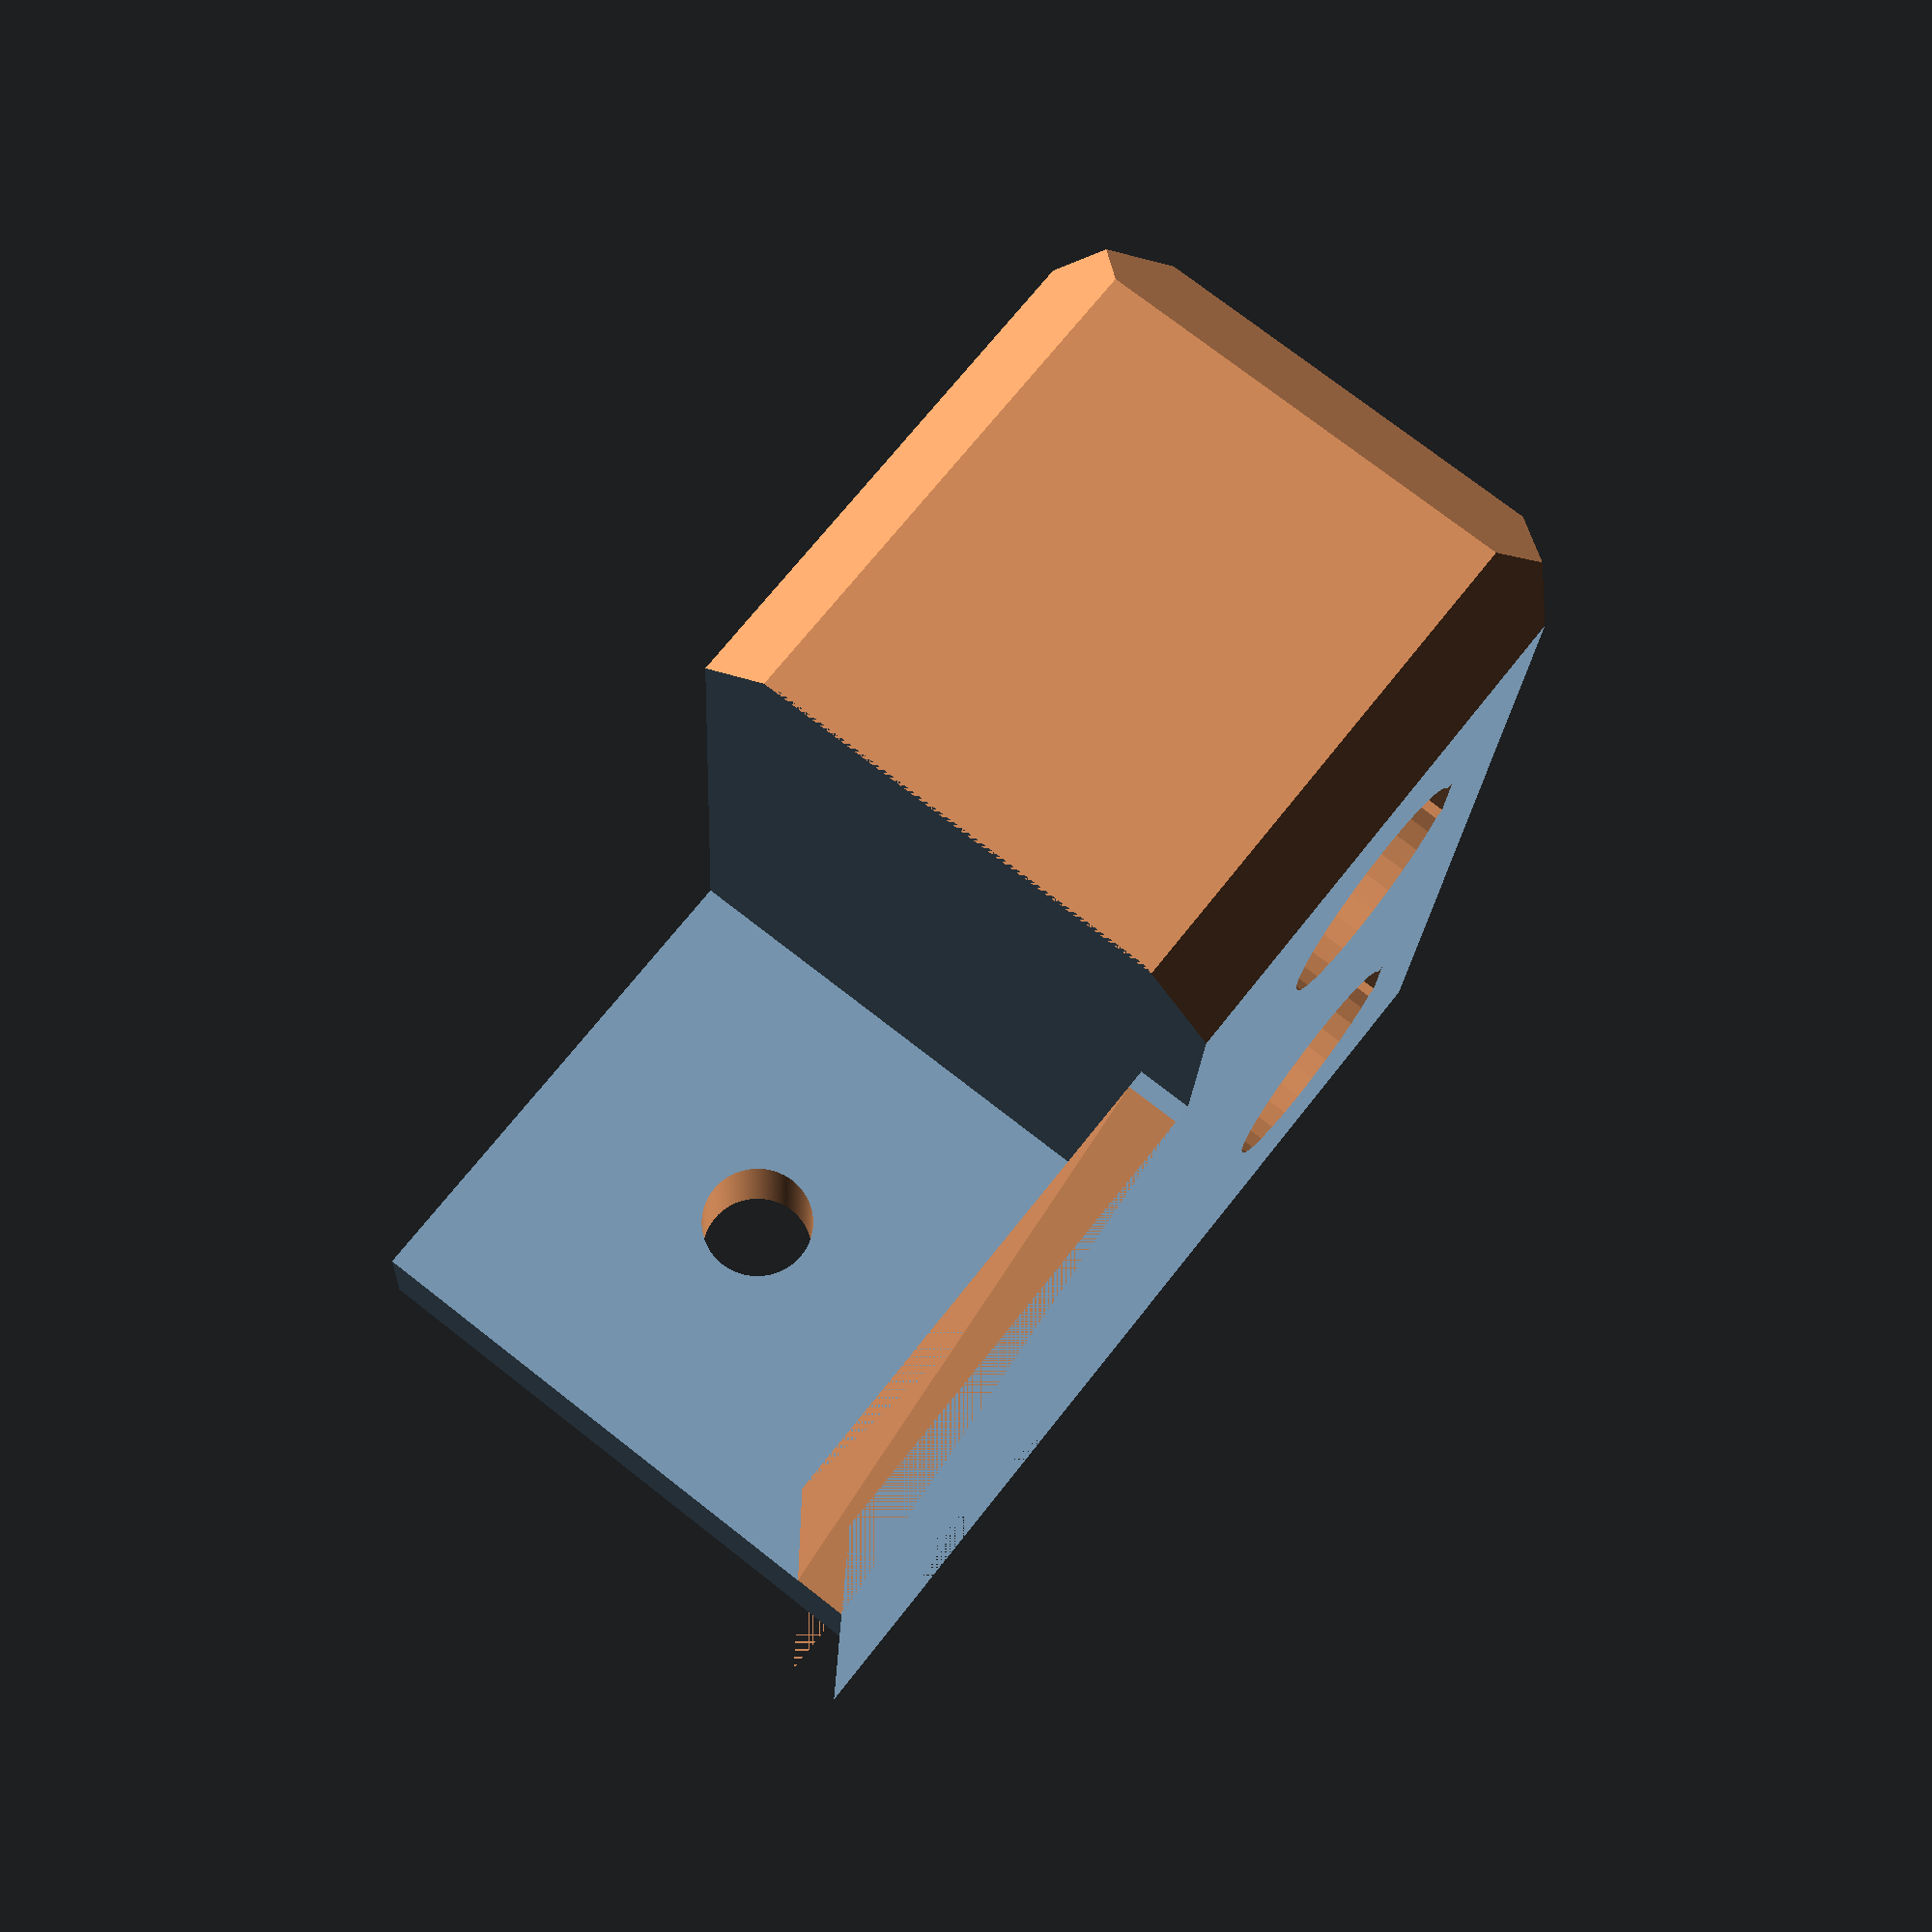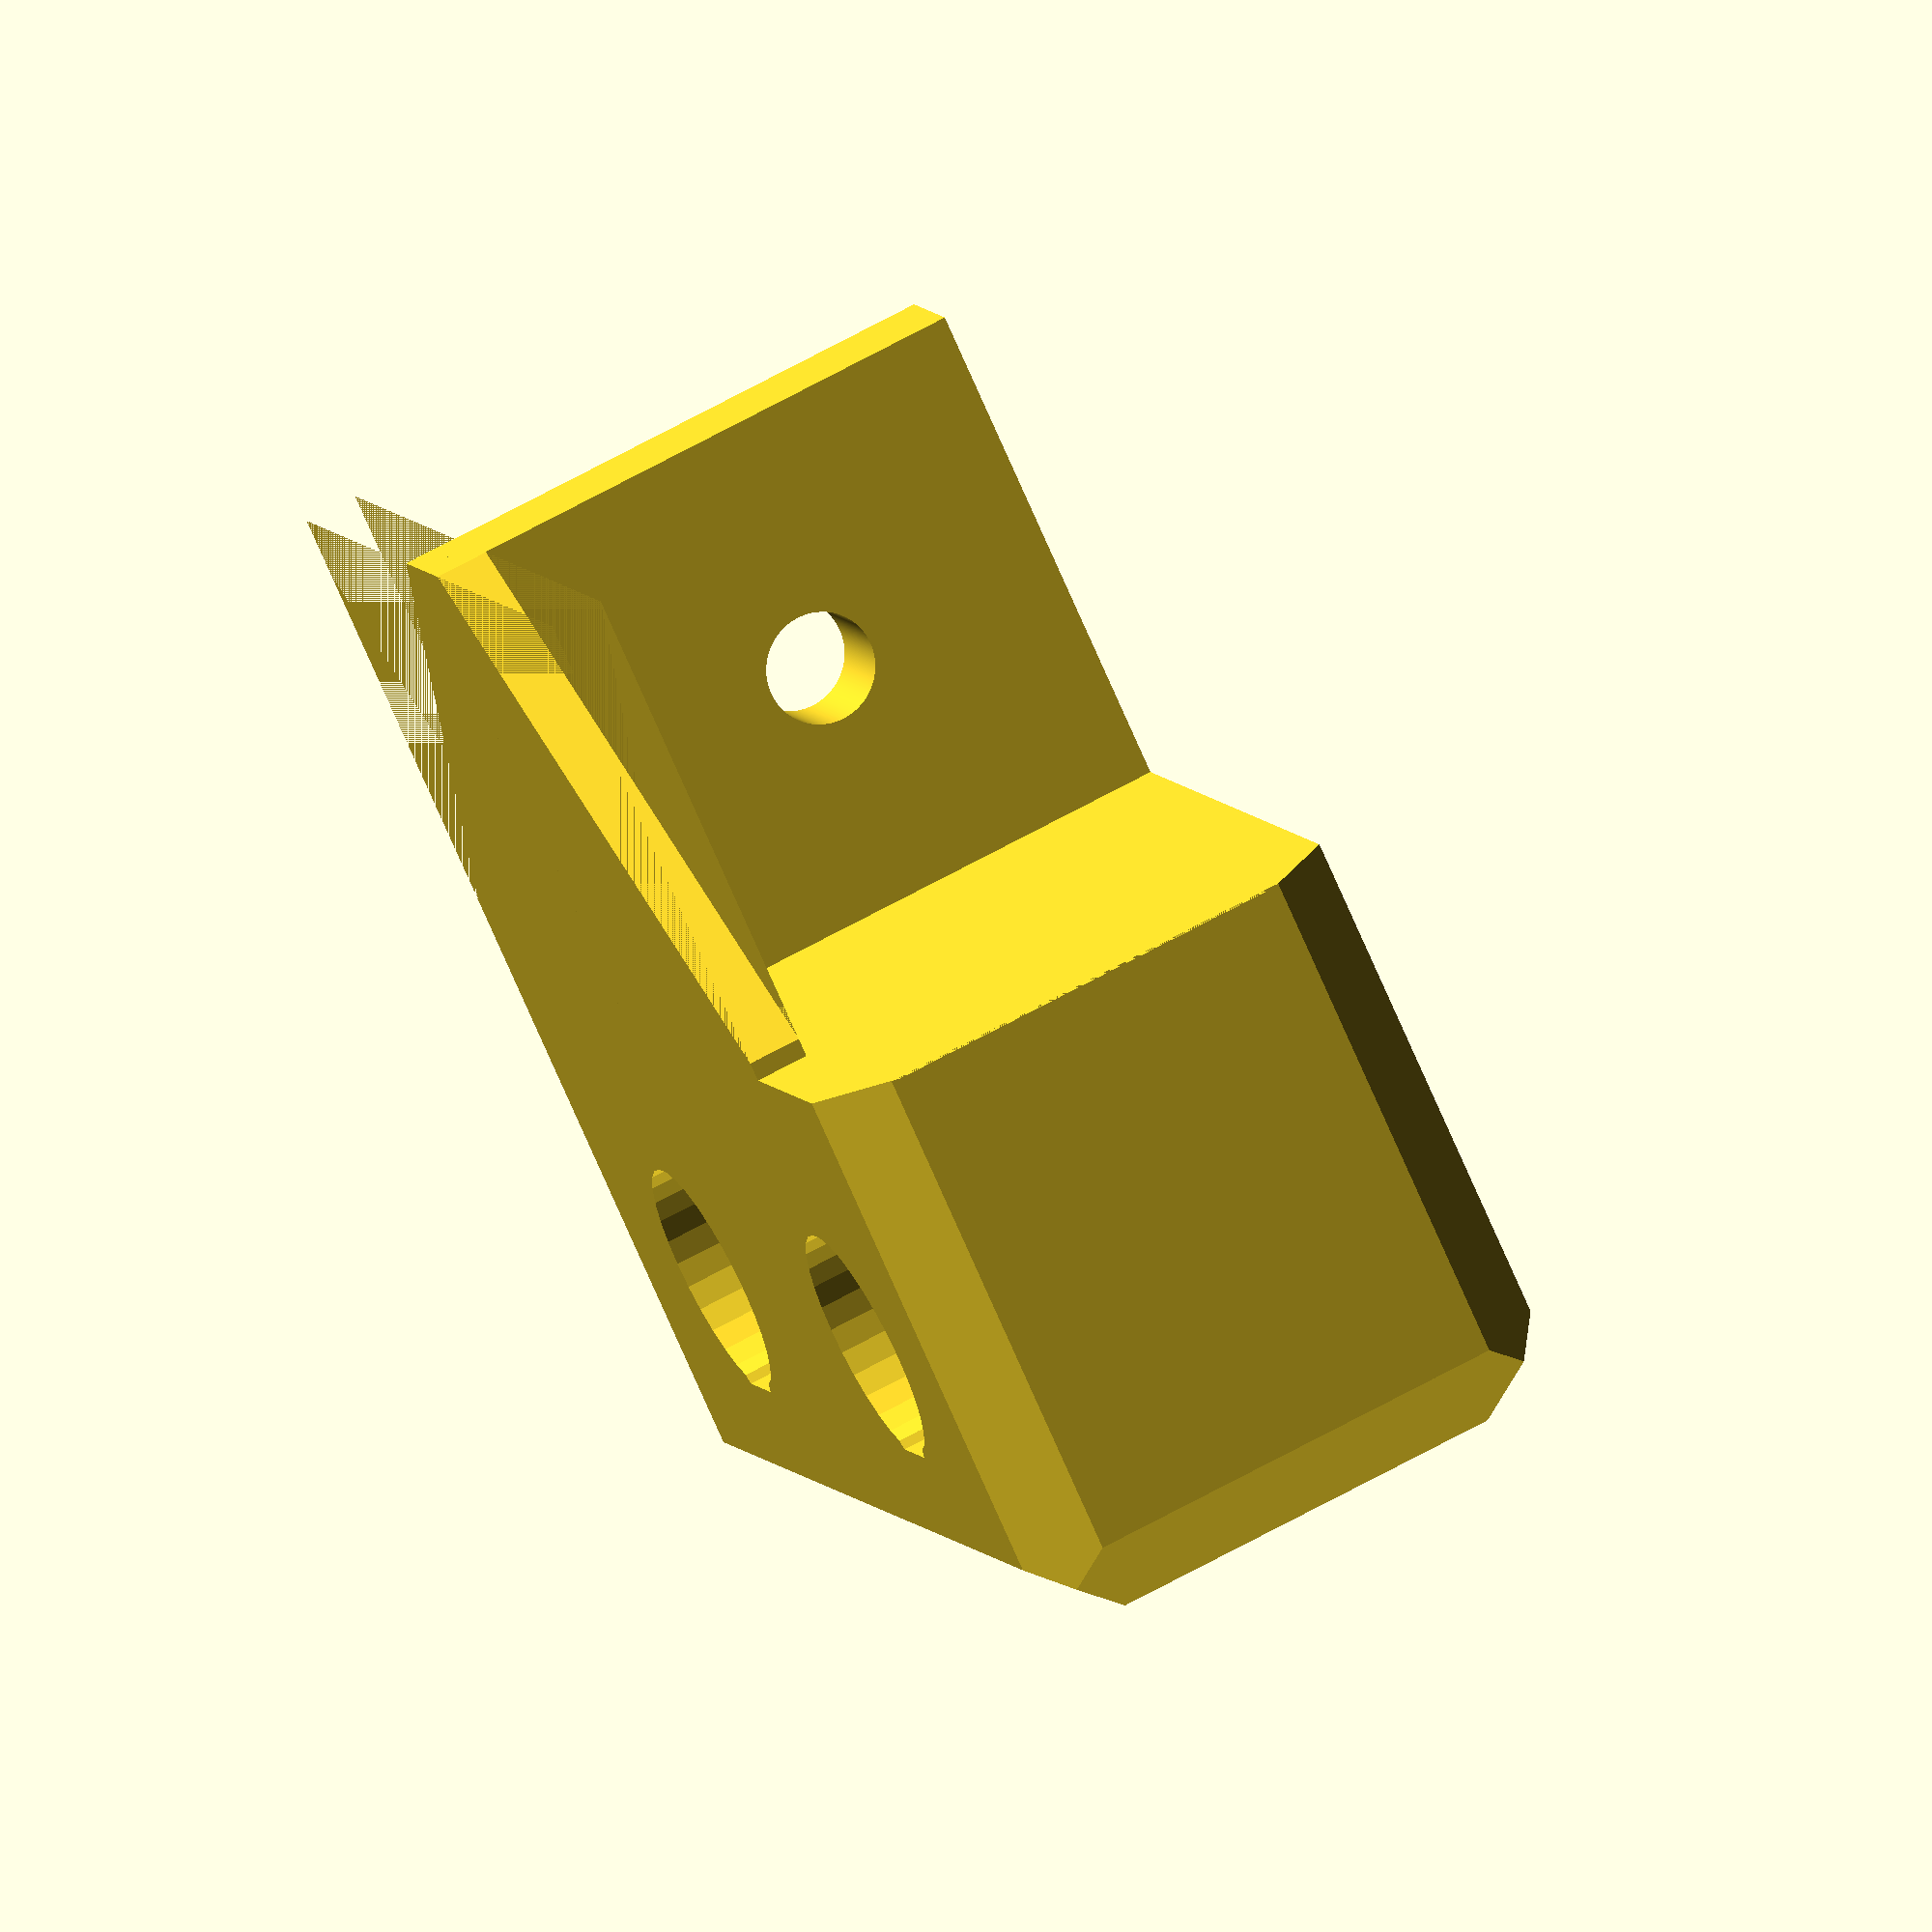
<openscad>
// PRUSA iteration3
// Y frame corners
// GNU GPL v3
// Josef Průša <iam@josefprusa.cz> and contributors
// http://www.reprap.org/wiki/Prusa_Mendel
// http://prusamendel.org

//possible damper source http://www.ebay.de/itm/Schwingungsdampfer-Typ-A-M4-15-H-15-Metallpuffer-Anti-Vibration-Mount-/251255482807?hash=item3a7ffe69b7:g:xAgAAOSwA29Y4~gw

$fs = 0.1;
$fn = 500;

element_width=21;
damper_dia=15;
support_hight=4;
base_clearance=2; 
drill_dia=4.1;


mirrored=false;


module corner_base(){	
 translate([-9,-11,0])cube([element_width,22,49]);  //18 org
 
}

module corner_holes(){
 translate([-11,-11,0]){
  // Bottom hole
  translate([0,11,10]) rotate([0,90,0]) translate([0,0,-5]) cylinder(h = 270, r=4.4, $fn=30);
  // Top hole
  translate([0,11,30]) rotate([0,90,0]) translate([0,0,-5]) cylinder(h = 270, r=4.4, $fn=30);
  // Middle hole
  //translate([11,0,20]) rotate([0,0,90]) rotate([0,90,0]) translate([0,0,-5]) cylinder(h = 270, r=5.4, $fn=30);
  // Bottom hole bridge
  translate([0,8.8,10]) rotate([0,90,0]) translate([0,0,-5]) cylinder(h = 270, r=2.6, $fn=6);
  // Top hole bridge
  translate([0,8.8,30]) rotate([0,90,0]) translate([0,0,-5]) cylinder(h = 270, r=2.6, $fn=6);

  // Washer hole
  //translate([11,-3,20]) rotate([0,0,90]) rotate([0,90,0]) translate([0,0,-5]) cylinder(h = 10, r=11, $fn=30);

  // Top smooth rod insert
  // Smooth rod place
  //translate([11,2.75,47]) rotate([0,90,90]) cylinder(h = 10, r=4.2, $fn=30); 
  // Ziptie
  //translate([-5,6,41])  cube([30,3.5,2]);
  
  // LM8UU keepout
  //difference(){
   // translate([11,12.5,46]) rotate([0,90,90]) cylinder(h = 270, r=8, $fn=30);
    //translate([21,12.5,62]) rotate([0,90,90]) cube([20,20,30]);
  //} 
  
  translate([21,12.5,57]) rotate([0,90,90]) cube([15.2,20,20]);
 
 }
 
}

module corner_fancy(){
 // Side corner cutouts
  translate([-8,-9,0]) rotate([0,0,-45-180]) translate([-15,0,-1]) cube([30,30,51]);
  translate([11,-9,0]) rotate([0,0,45-180]) translate([-15,0,-1]) cube([30,30,51]);
 // Top corner cutouts
    translate([7,0,44]) rotate([0,45,0]) translate([-15,-15,0]) cube([30,30,30]);
    translate([-7,0,41]) rotate([0,-45,0]) translate([-15,-15,0]) cube([30,30,30]);
    rotate([0,0,90]){
    translate([-9.5,0,40]) rotate([0,-45,0]) translate([-15,-15,0]) cube([30,30,30]);
    }
}

module selective_infill(){
    
    translate([7,2,0.8])cube([0.2,33,5]); 
    translate([-7,2,0.8])cube([0.2,33,5]);
    
    translate([ 7,16,5.8])cube([0.2,8,11]);
    translate([-7,16,5.8])cube([0.2,8,11]);
    
    translate([7,2,16.8])cube([0.2,33,2]); 
    translate([-7,2,16.8])cube([0.2,33,2]);
}
    
    
// Final part
module corner(){
 // Rmirroredotate the part for better printing
    translate([0,0,11]) rotate([-90,0,0]) 
    {
    difference(){
        corner_base();
        corner_holes();
        corner_fancy();
        //translate([0,11,0]) rotate([90,0,0])selective_infill();
      
      //cut of the top holder for the rods
      translate([0,0,49]) cube([element_width+3,22,15], center = true);
      
      
      corner_fancy();
      
        
    }
    
    }

}



module damper_holder(){
    union() {
      cube([(damper_dia+4),(damper_dia+4),support_hight],center=false);  //base cube
      
      //support cube top
      translate([-2,0,(support_hight/2)]) rotate([0,90,0]) {
        difference() {
          cube([(damper_dia+2),(damper_dia+4),(support_hight/2)],center=false);
          translate([18,0,0]) rotate([0,0,40]) cube([(damper_dia+15),(damper_dia+15),(support_hight/2)],center=false);
        } 
      }
      
      //support cube bottom
      translate([0,0,(support_hight/2)]) rotate([0,-90,0]) {
        difference() {
          cube([(damper_dia+2),(damper_dia+4),(support_hight/2)],center=false);
          translate([18,0,0]) rotate([0,0,40]) cube([(damper_dia+15),(damper_dia+15),(support_hight/2)],center=false);
        }
      }
    }

}

module base_clear_remove() {
  cube([50,50,(base_clearance*2)], center=true);
}



module damper(){
  //this is for a damper of type A Gummipuffer M4
  union() {
    translate([0,0,23]) cylinder(8, d=4);  //rod top
    translate([0,0,8]) cylinder(15, d=damper_dia);
    cylinder(8, d=4);  //rod bottom
    
    translate([0,0,27.5]) cylinder(3.3, d=7); //mutter
    
  }
}


//translate([0,0,-10]) damper();  //only for debugging

module corner_with_damper(){

  //the damper holder
  difference() {
    translate([-9.5,-9.5,(15.0-base_clearance)]) {
        damper_holder();
      }
    translate([0,0,-base_clearance]) base_clear_remove();
    cylinder(60,d=drill_dia);
  }

  // the original cuttet corner
  translate([-2.5,-9,0]) rotate([90,0,0]) corner();
}

if ( mirrored == true ) {
    mirror([1,0,0]) corner_with_damper();
    }
else
    corner_with_damper();




</openscad>
<views>
elev=18.8 azim=218.0 roll=357.6 proj=p view=wireframe
elev=352.9 azim=335.3 roll=343.9 proj=o view=wireframe
</views>
